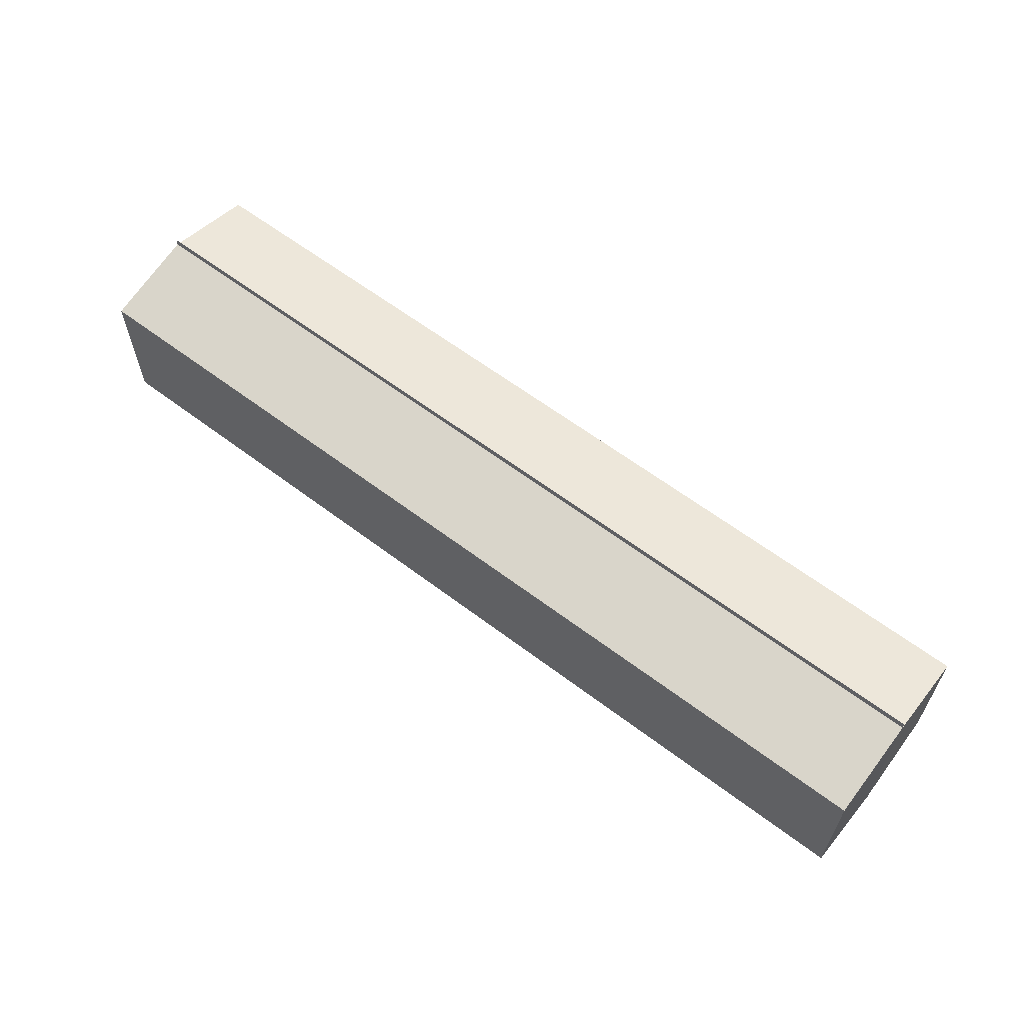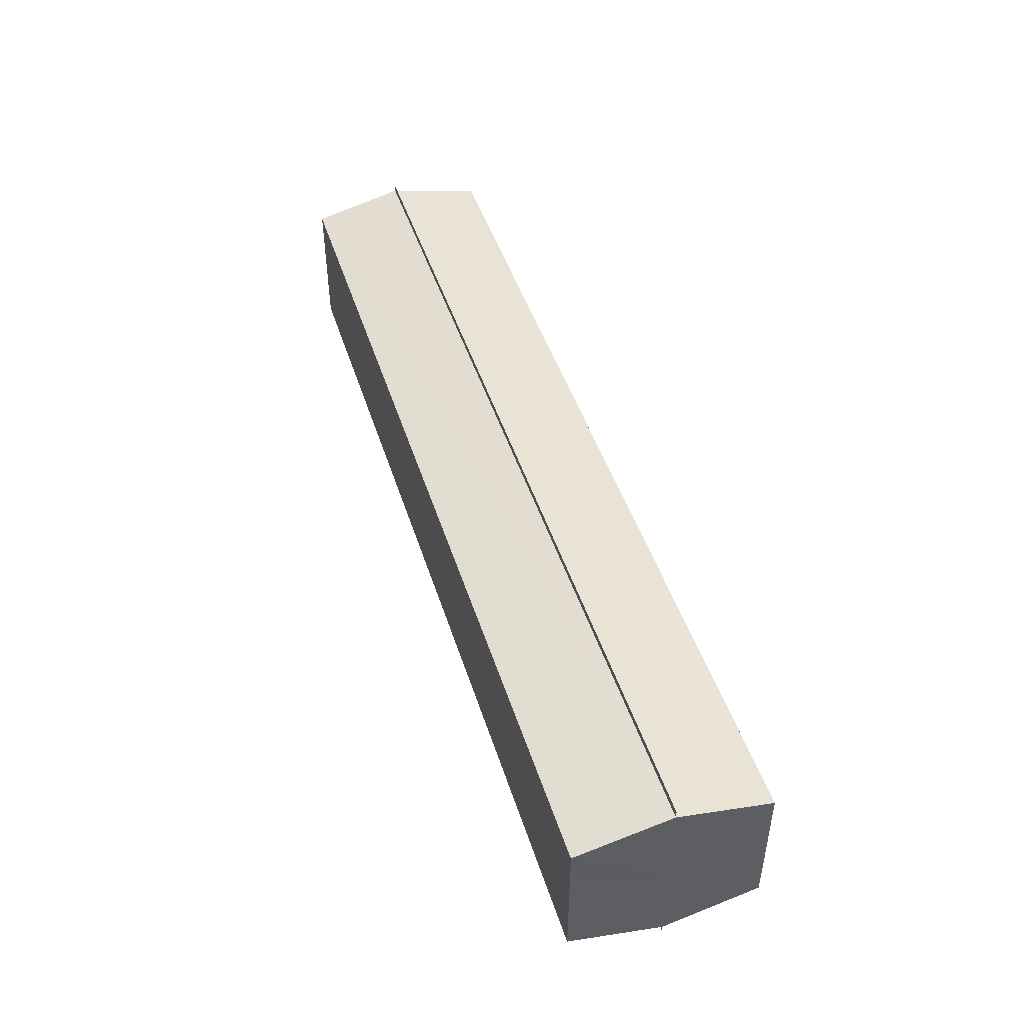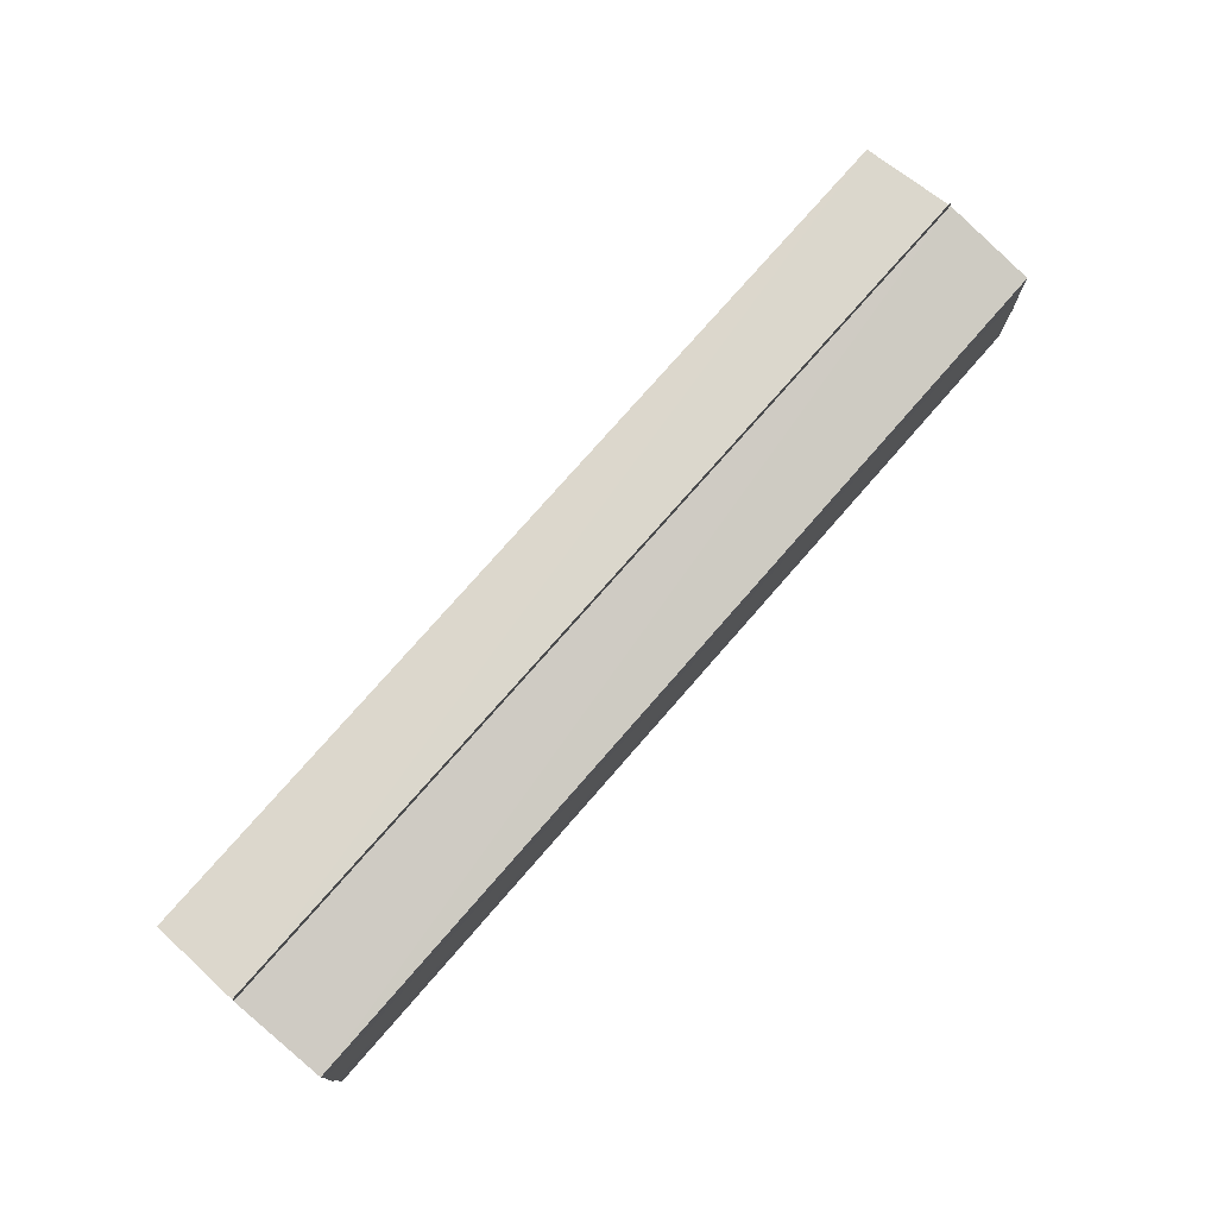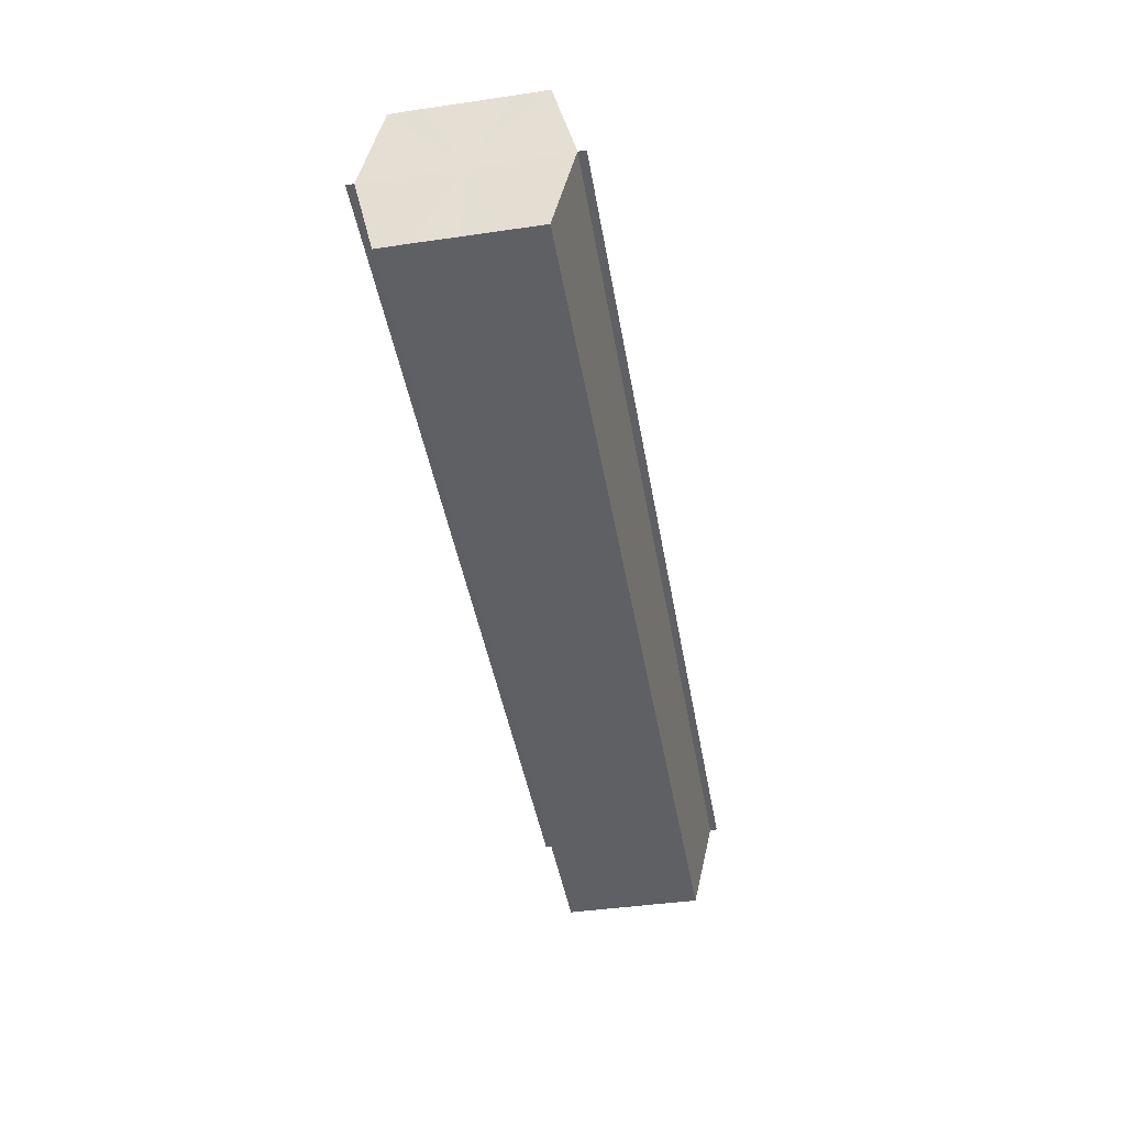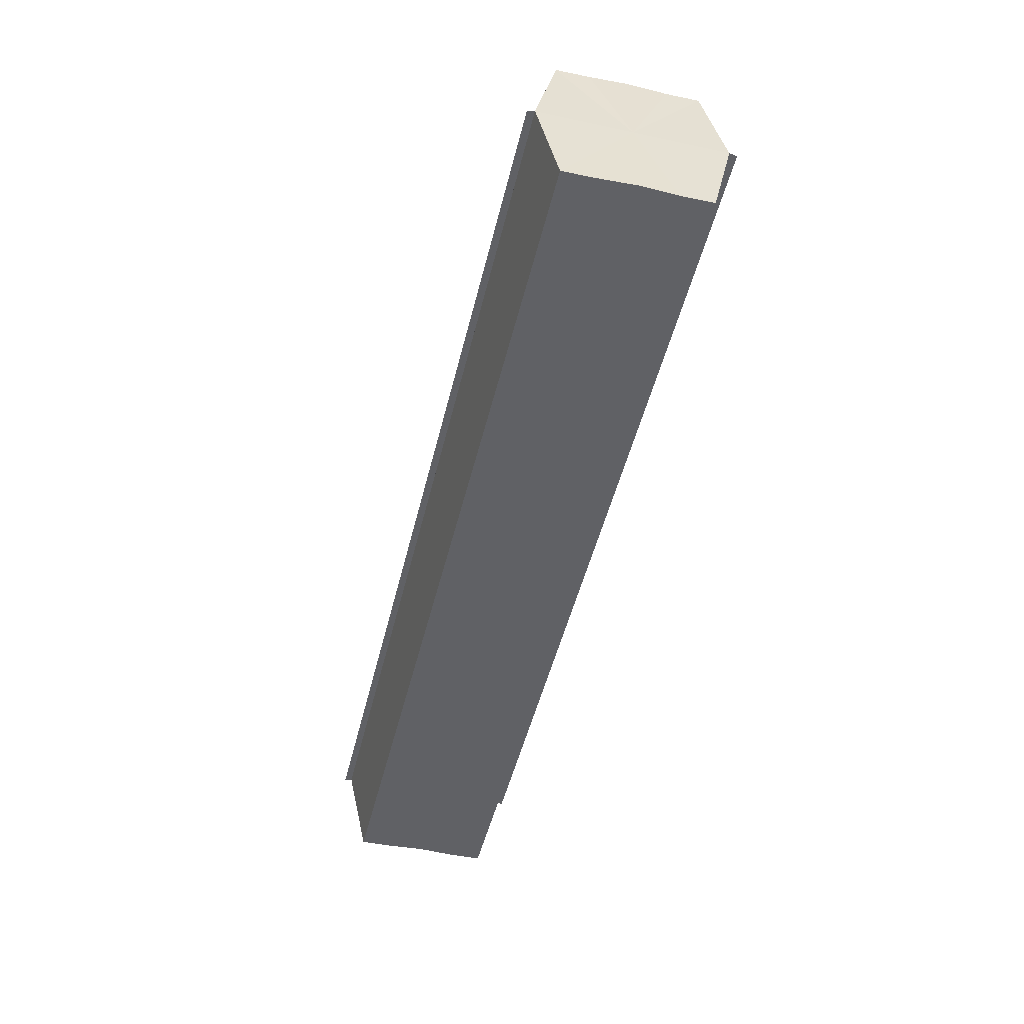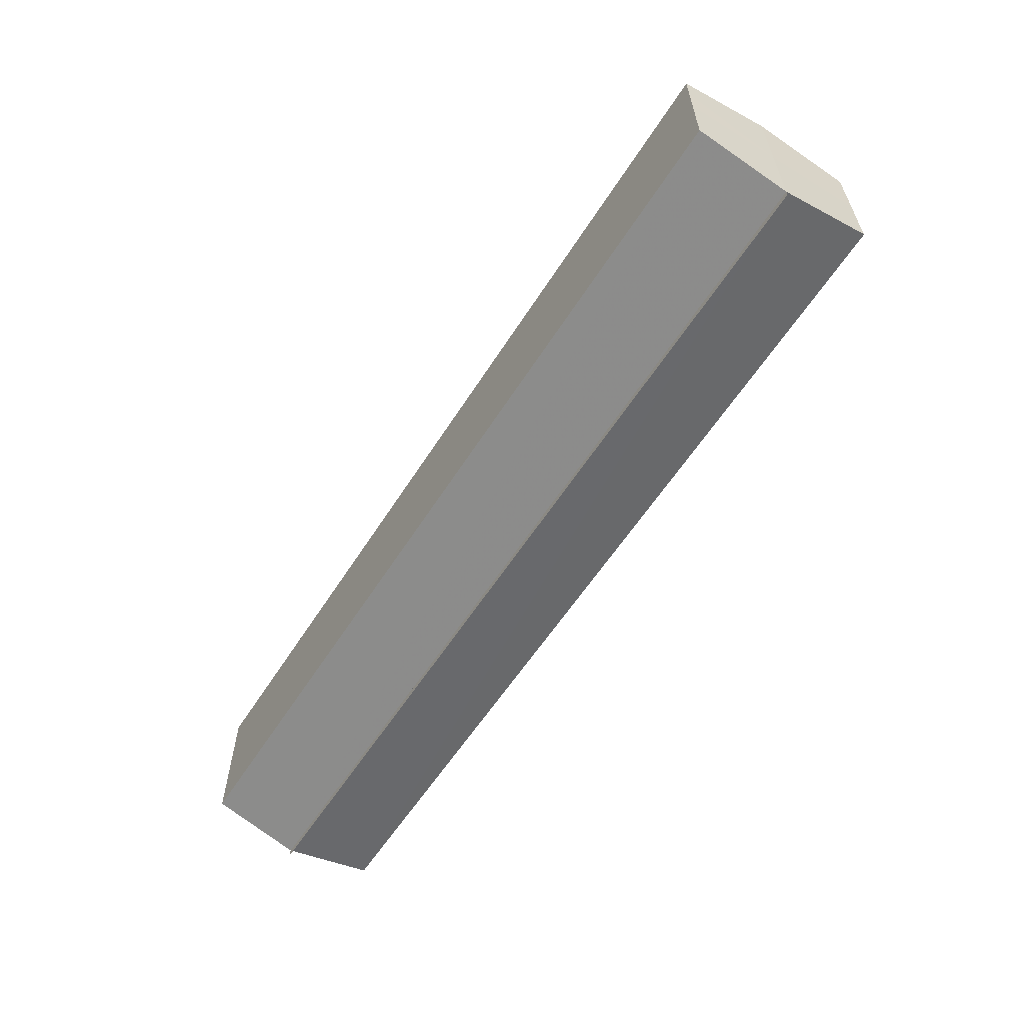
<metadata>
{"format":"obj","ext":"obj","renderer":"f3d","projection":"perspective","resolution":1024,"background":"white","views":[{"elev":60.8,"azim":37.8,"up":"+Z"},{"elev":46.9,"azim":-107.5,"up":"+Z"},{"elev":76.5,"azim":-48.9,"up":"+Z"},{"elev":-43.7,"azim":-80.3,"up":"+Y"},{"elev":-49.6,"azim":76.4,"up":"+Y"},{"elev":-59.2,"azim":57.6,"up":"+Z"}]}
</metadata>
<code>
o 3296
v 2253 1888 7.995
v 2253 1888 7.99
v 2253 1888 7.995
v 2253 1888 7.987
v 2253 1888 7.99
v 2253 1888 7.999
v 2253 1888 7.999
v 2253 1888 7.985
v 2253 1888 7.987
v 2253 1888 8.002
v 2253 1888 8.002
v 2253 1888 7.984
v 2253 1888 7.984
v 2253 1888 8.004
v 2253 1888 8.004
v 2253 1888 8.005
v 2253 1888 8.005
v 2253 1888 8.005
v 2253 1888 8.002
v 2253 1888 8.002
v 2253 1888 7.999
v 2253 1888 7.999
v 2253 1888 7.995
v 2253 1888 7.995
v 2253 1888 7.99
v 2253 1888 7.99
v 2253 1888 7.987
v 2253 1888 7.987
v 2253 1888 7.985
v 2253 1888 7.985
v 2253 1888 7.995
v 2253 1888 7.987
v 2253 1888 7.99
v 2253 1888 7.987
v 2253 1888 7.995
v 2253 1888 7.99
v 2253 1888 7.999
v 2253 1888 7.995
v 2253 1888 8.002
v 2253 1888 7.999
v 2253 1888 8.002
v 2253 1888 8.004
v 2253 1888 8.002
v 2253 1888 8.004
v 2253 1888 8.005
v 2253 1888 7.999
v 2253 1888 8.002
v 2253 1888 8.005
v 2253 1888 8.004
v 2253 1888 7.995
v 2253 1888 7.999
v 2253 1888 8.002
v 2253 1888 8.002
v 2253 1888 7.99
v 2253 1888 7.995
v 2253 1888 7.999
v 2253 1888 7.999
v 2253 1888 7.987
v 2253 1888 7.99
v 2253 1888 7.995
v 2253 1888 7.995
v 2253 1888 7.99
v 2253 1888 7.99
v 2253 1888 7.987
v 2253 1888 7.987
v 2253 1888 7.985
v 2253 1888 7.987
v 2253 1888 7.985
v 2253 1888 7.984
v 2253 1888 7.984
v 2253 1888 7.984
v 2253 1888 7.995
v 2253 1888 7.995
v 2253 1888 7.99
v 2253 1888 7.999
v 2253 1888 7.987
v 2253 1888 8.002
v 2253 1888 7.985
v 2253 1888 8.004
v 2253 1888 7.987
v 2253 1888 8.002
v 2253 1888 7.99
v 2253 1888 7.999
v 2253 1888 7.995
f 1 2 3
f 2 4 5
f 6 1 7
f 4 8 9
f 10 6 11
f 12 8 13
f 14 10 15
f 14 16 15
f 15 17 18
f 15 19 20
f 20 21 22
f 22 23 24
f 24 25 26
f 26 27 28
f 28 29 30
f 13 29 30
f 31 32 29
f 31 33 32
f 31 29 34
f 31 35 33
f 31 34 36
f 31 37 35
f 31 36 38
f 31 39 37
f 31 38 40
f 31 40 41
f 31 42 39
f 31 41 42
f 43 42 44
f 45 42 44
f 46 47 43
f 48 49 45
f 50 51 46
f 52 49 53
f 54 55 50
f 56 52 57
f 58 59 54
f 60 56 61
f 62 60 63
f 64 62 65
f 66 67 58
f 68 64 66
f 68 69 66
f 66 70 71
f 72 73 74
f 72 75 73
f 72 74 76
f 72 77 75
f 72 76 78
f 72 79 77
f 72 78 80
f 72 81 79
f 72 80 82
f 72 83 81
f 72 82 84
f 72 84 83

</code>
